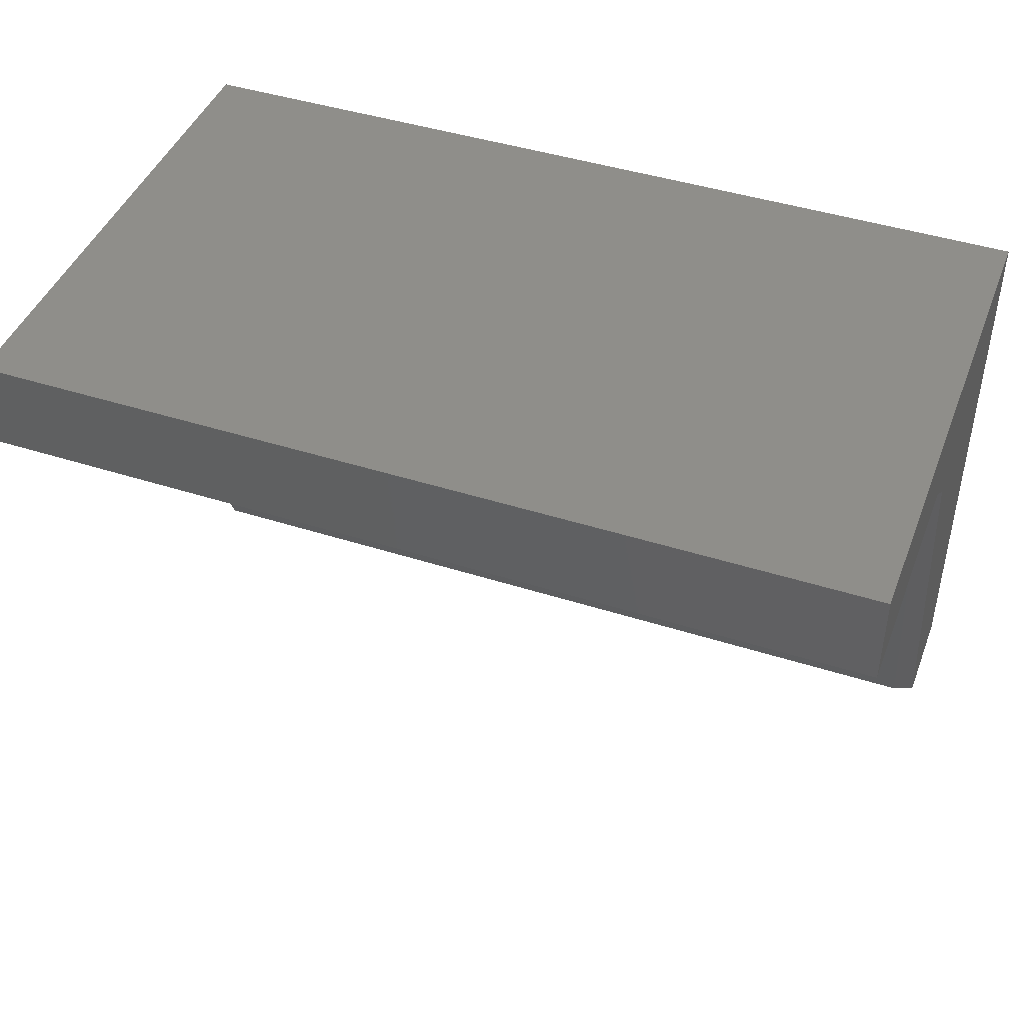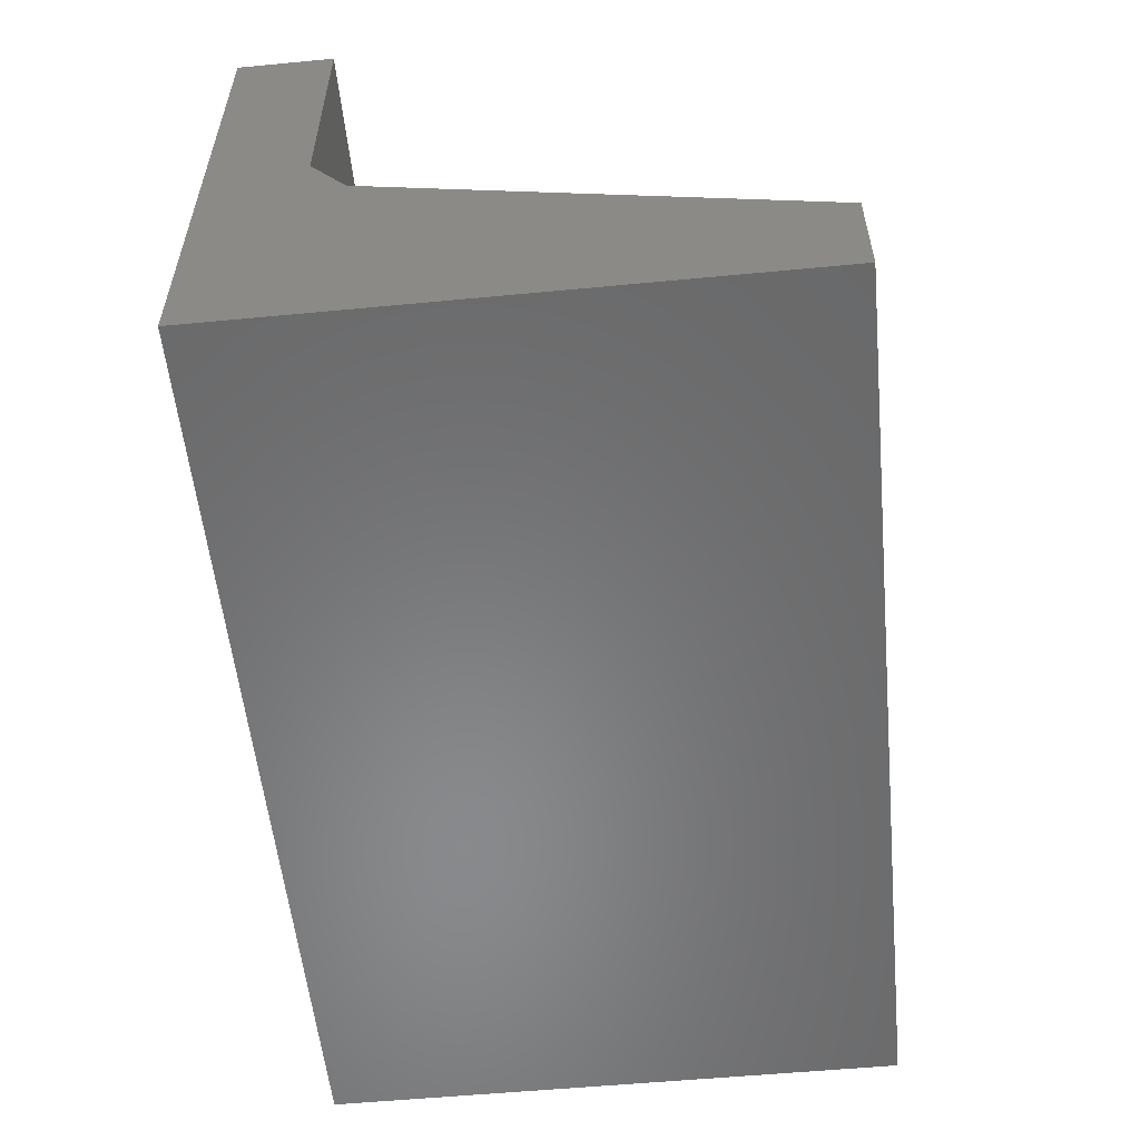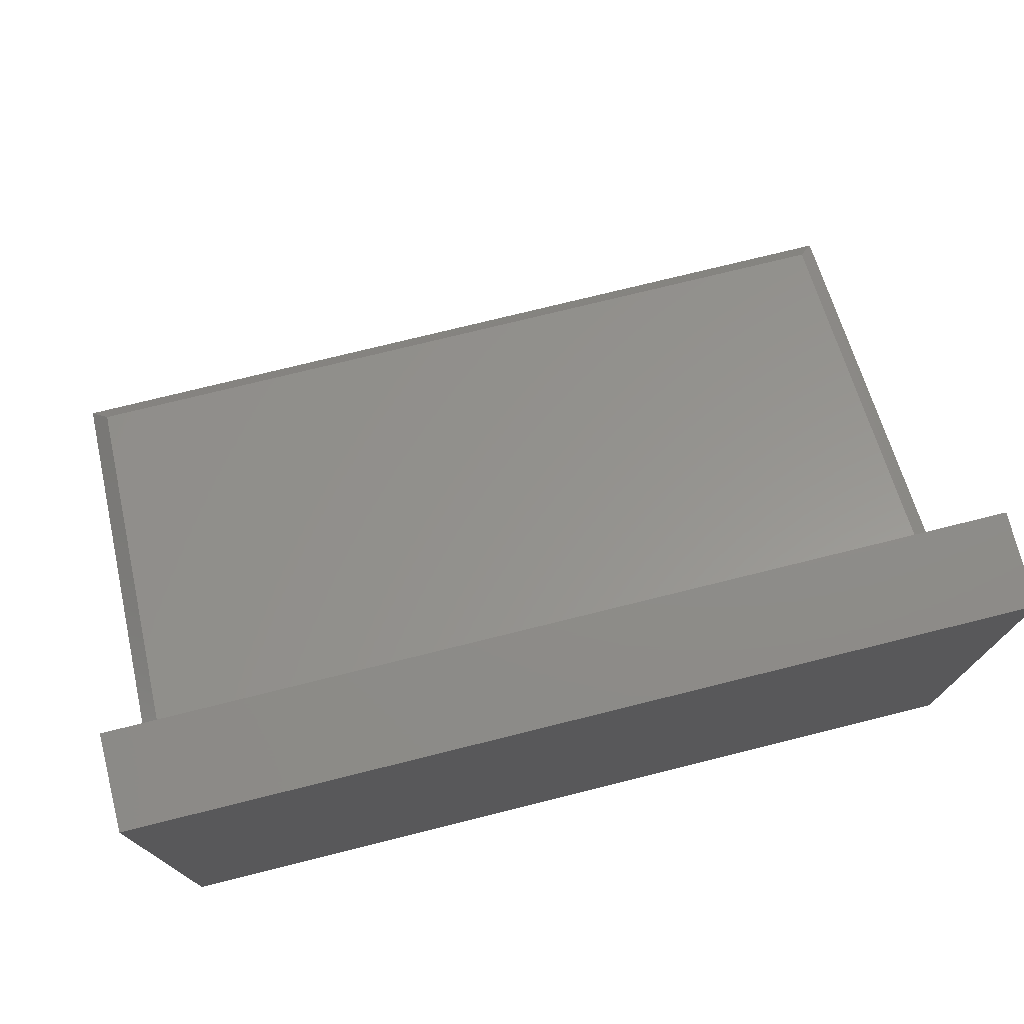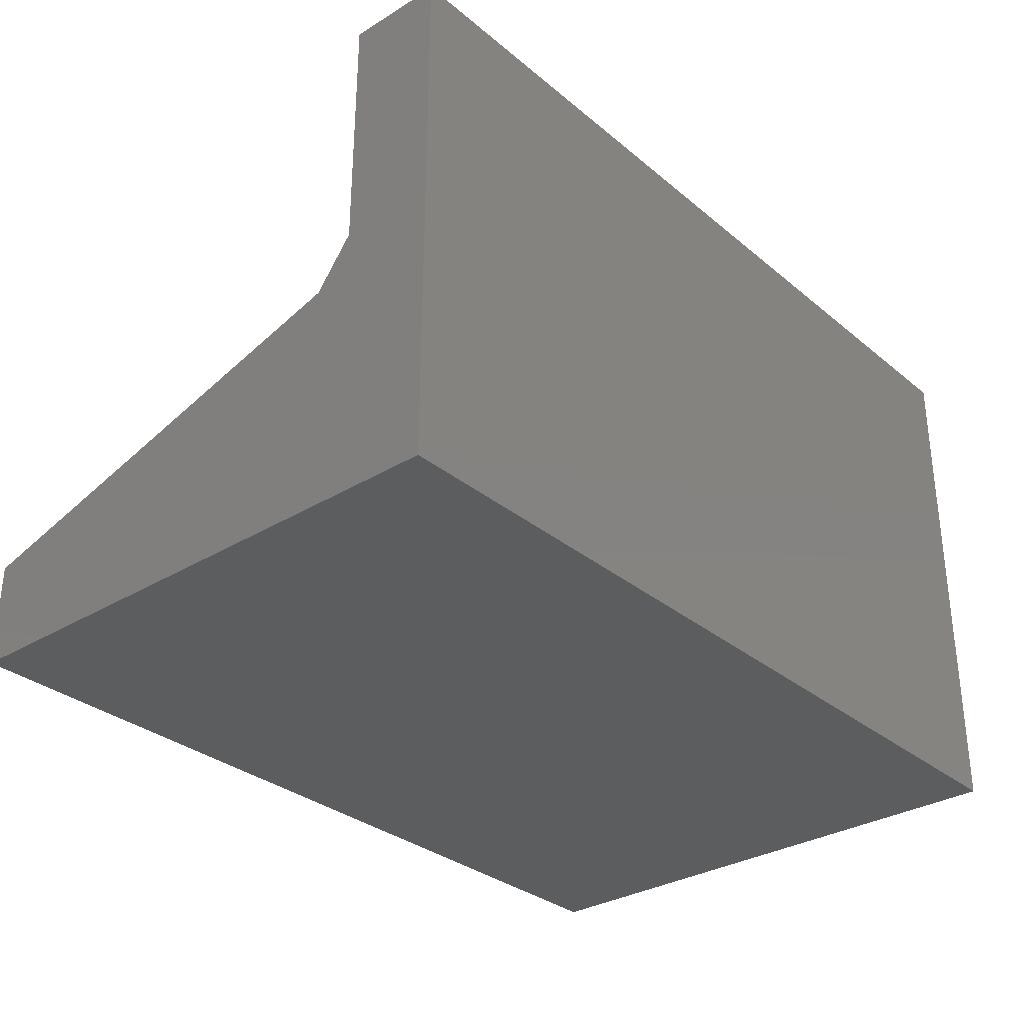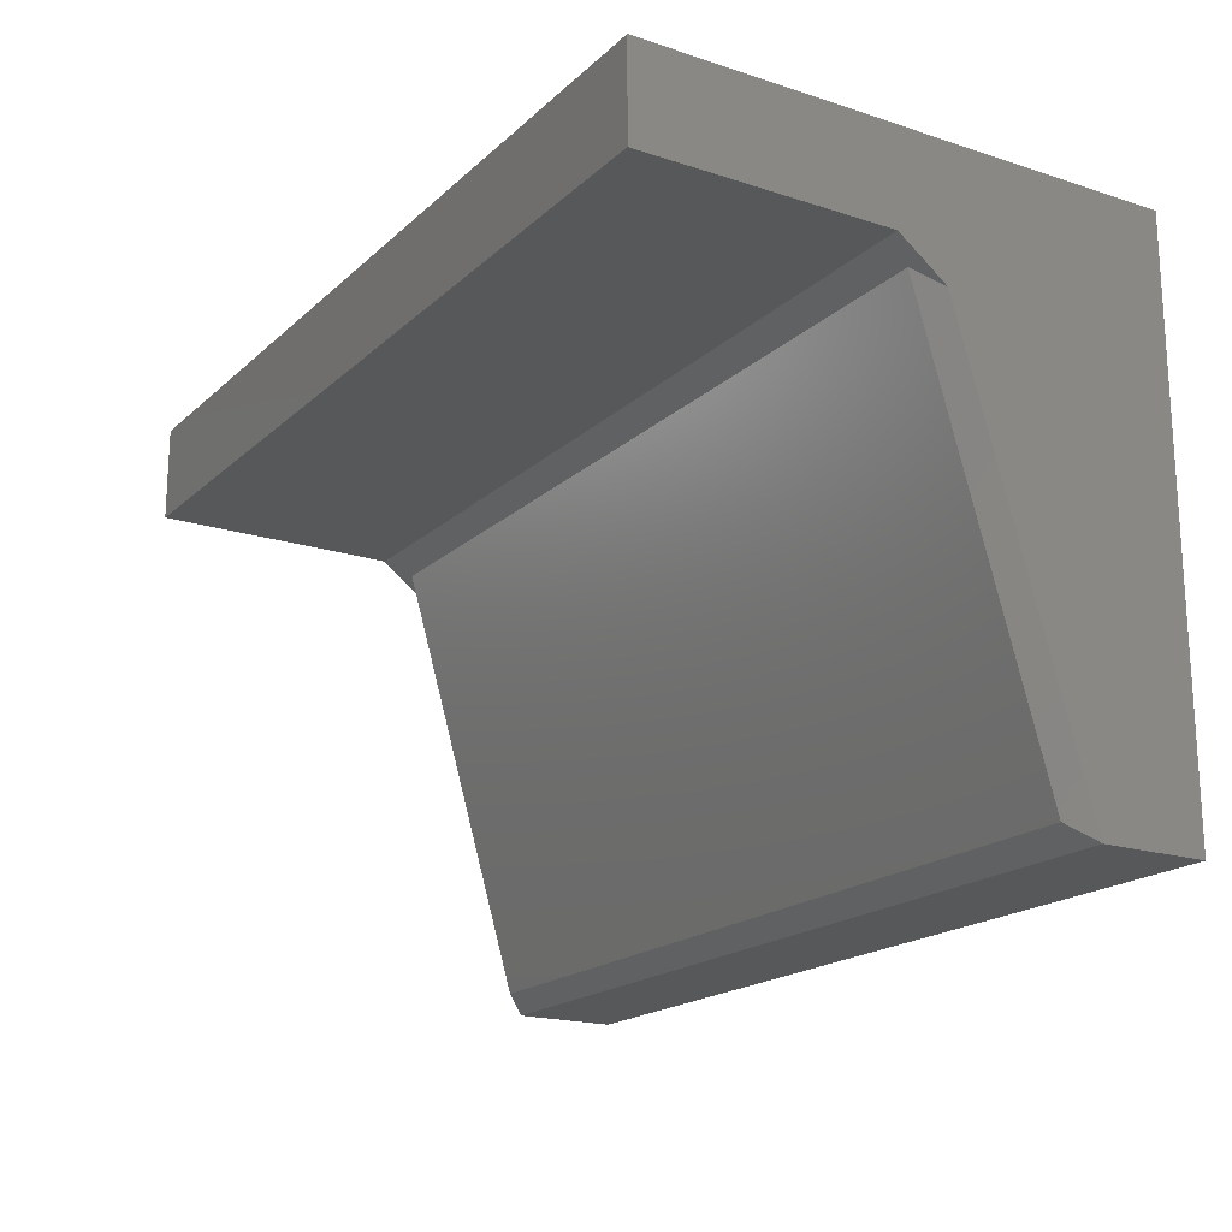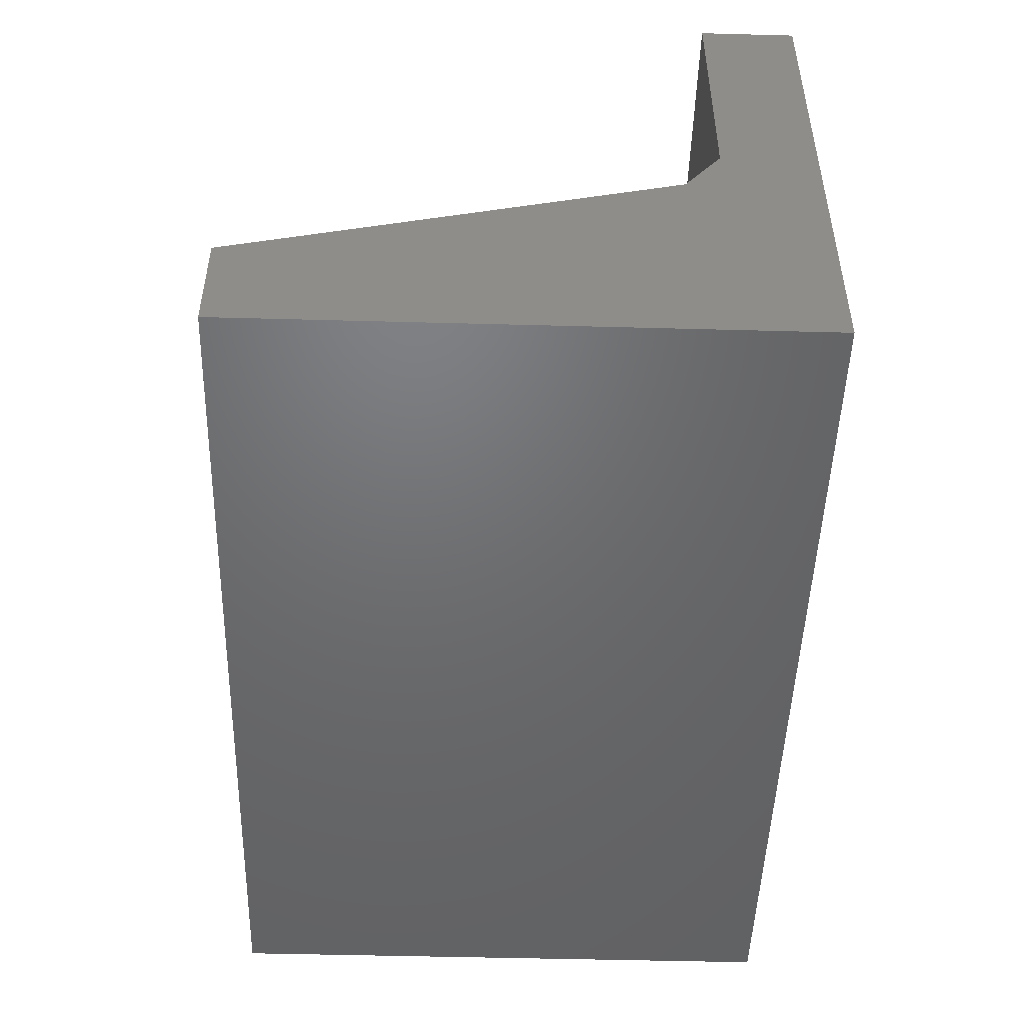
<metadata>
{"format":"stl","ext":"stl","renderer":"f3d","projection":"perspective","resolution":1024,"background":"white","views":[{"elev":44.2,"azim":20.5,"up":"+Y"},{"elev":-55.6,"azim":-84.3,"up":"+Z"},{"elev":74.4,"azim":166.0,"up":"+Z"},{"elev":-31.5,"azim":130.8,"up":"+Z"},{"elev":-18.8,"azim":58.3,"up":"+Y"},{"elev":-48.9,"azim":88.3,"up":"+Z"}]}
</metadata>
<code>
# stl→obj: 18 verts, 32 faces
v 0.01562 -0.09527 0.2164
v 0.01562 -0.4616 0.1097
v 0.7344 -0.09527 0.2164
v 0.7344 -0.4616 0.1097
v 0 0 -2.918e-17
v 0 -0.4766 0
v 0 -0.4766 0.08972
v 0 -0.1109 0.1955
v 0 -0.08026 0.2363
v 0 -0.08026 0.4465
v 0 2.734e-17 0.4465
v 0.75 0 -2.918e-17
v 0.75 2.734e-17 0.4465
v 0.75 -0.08026 0.4465
v 0.75 -0.08026 0.2363
v 0.75 -0.1109 0.1955
v 0.75 -0.4766 0.08907
v 0.75 -0.4766 0
f 1 2 3
f 3 2 4
f 5 6 7
f 5 7 8
f 5 8 9
f 5 9 10
f 5 10 11
f 12 13 14
f 12 14 15
f 12 15 16
f 12 16 17
f 12 17 18
f 7 6 17
f 17 6 18
f 1 9 8
f 9 1 15
f 15 1 3
f 15 3 16
f 5 11 12
f 12 11 13
f 16 3 17
f 17 3 4
f 7 17 2
f 2 17 4
f 8 7 1
f 1 7 2
f 10 9 14
f 14 9 15
f 11 10 13
f 13 10 14
f 6 5 18
f 18 5 12

</code>
